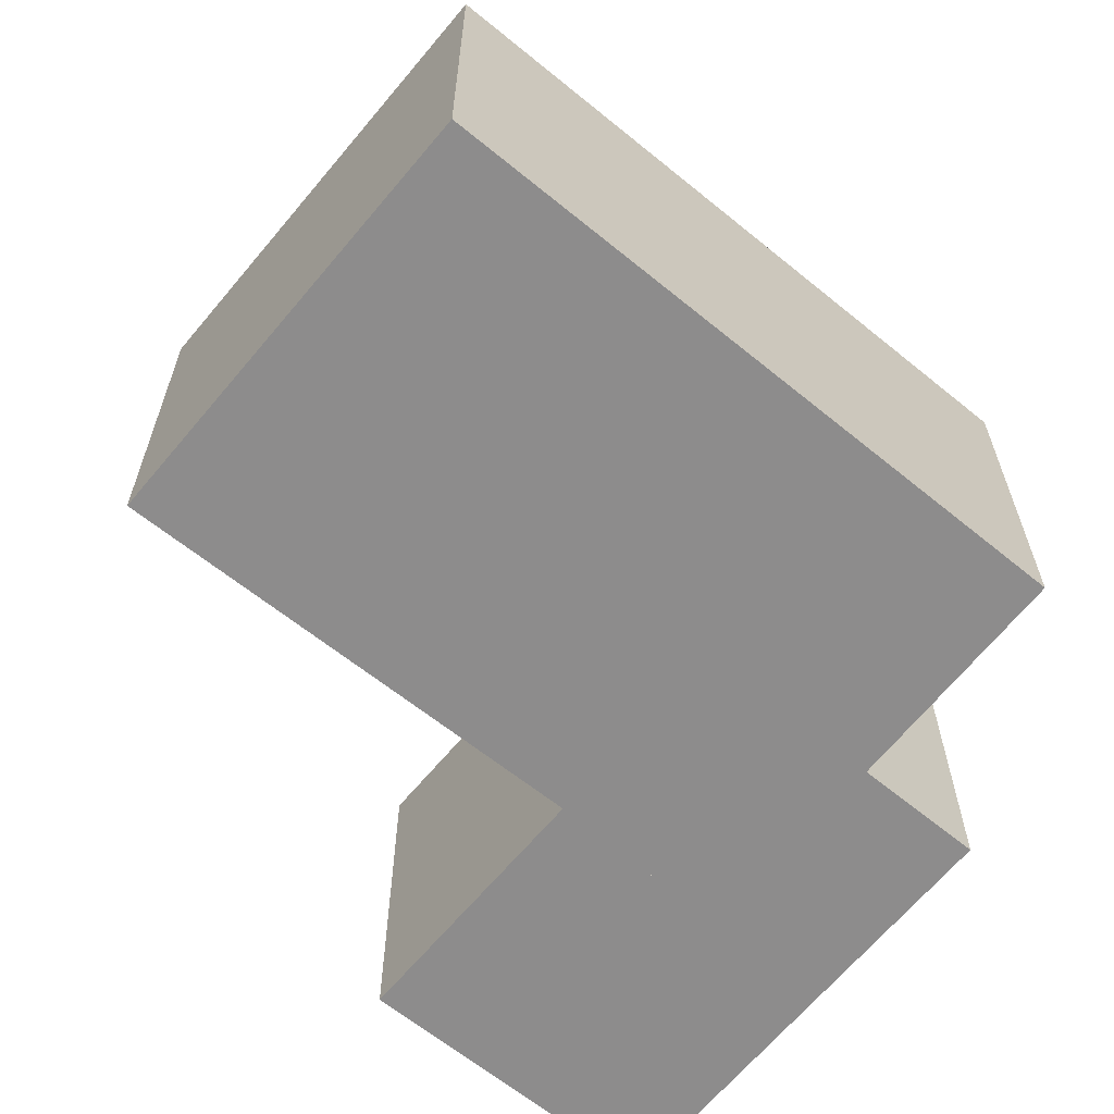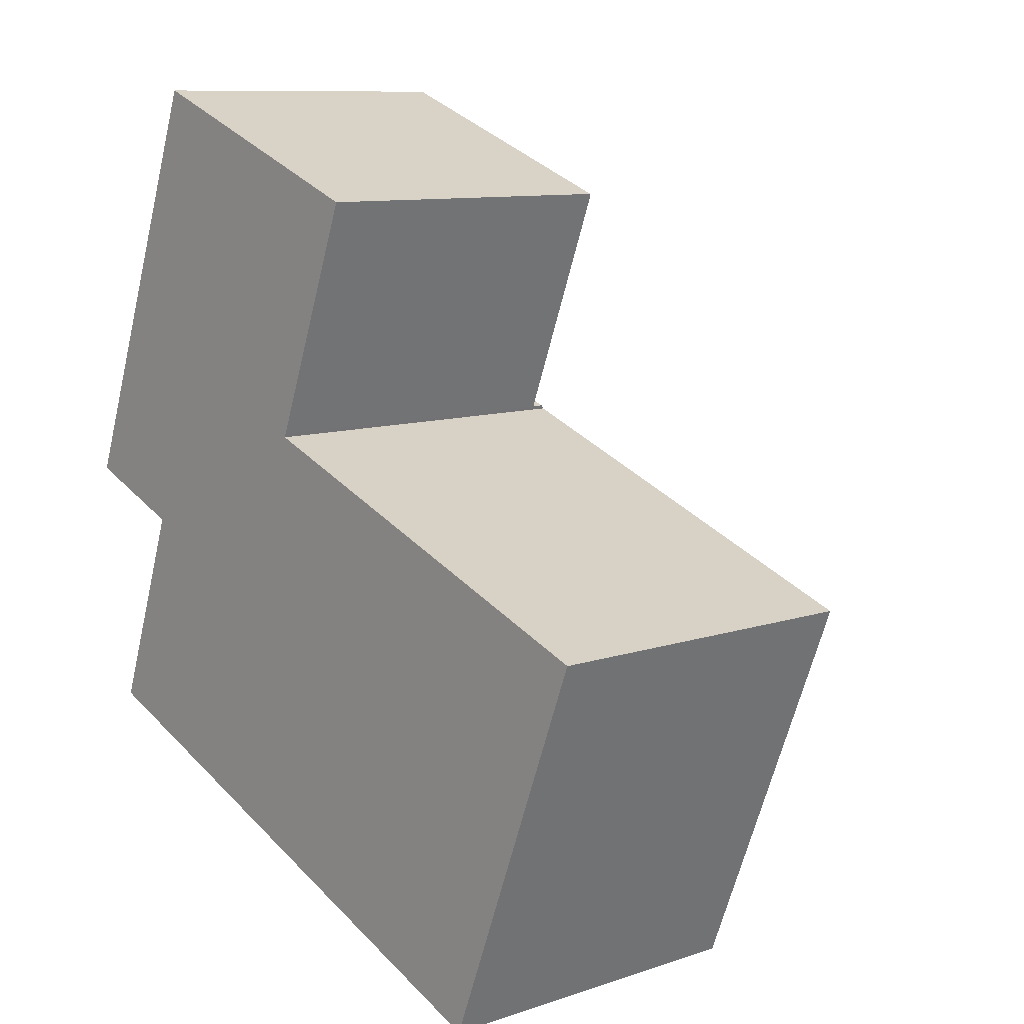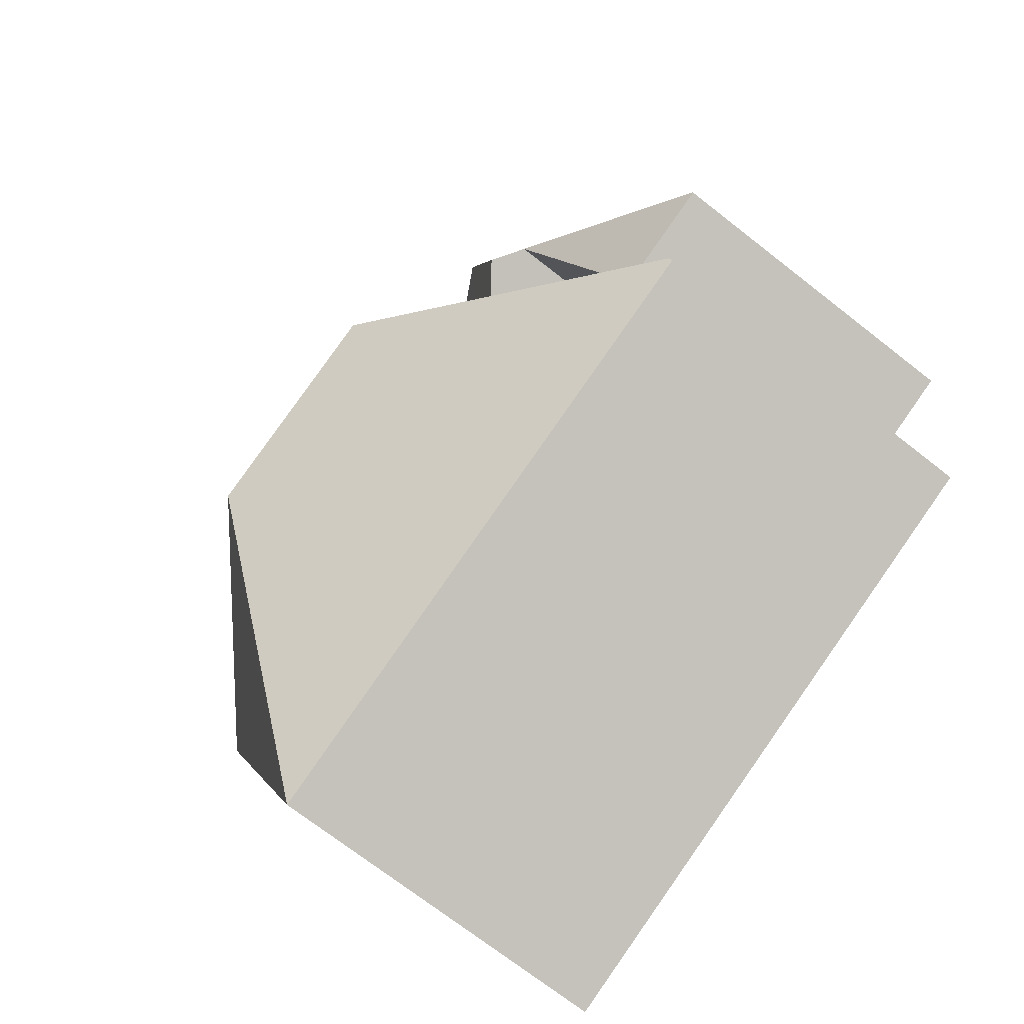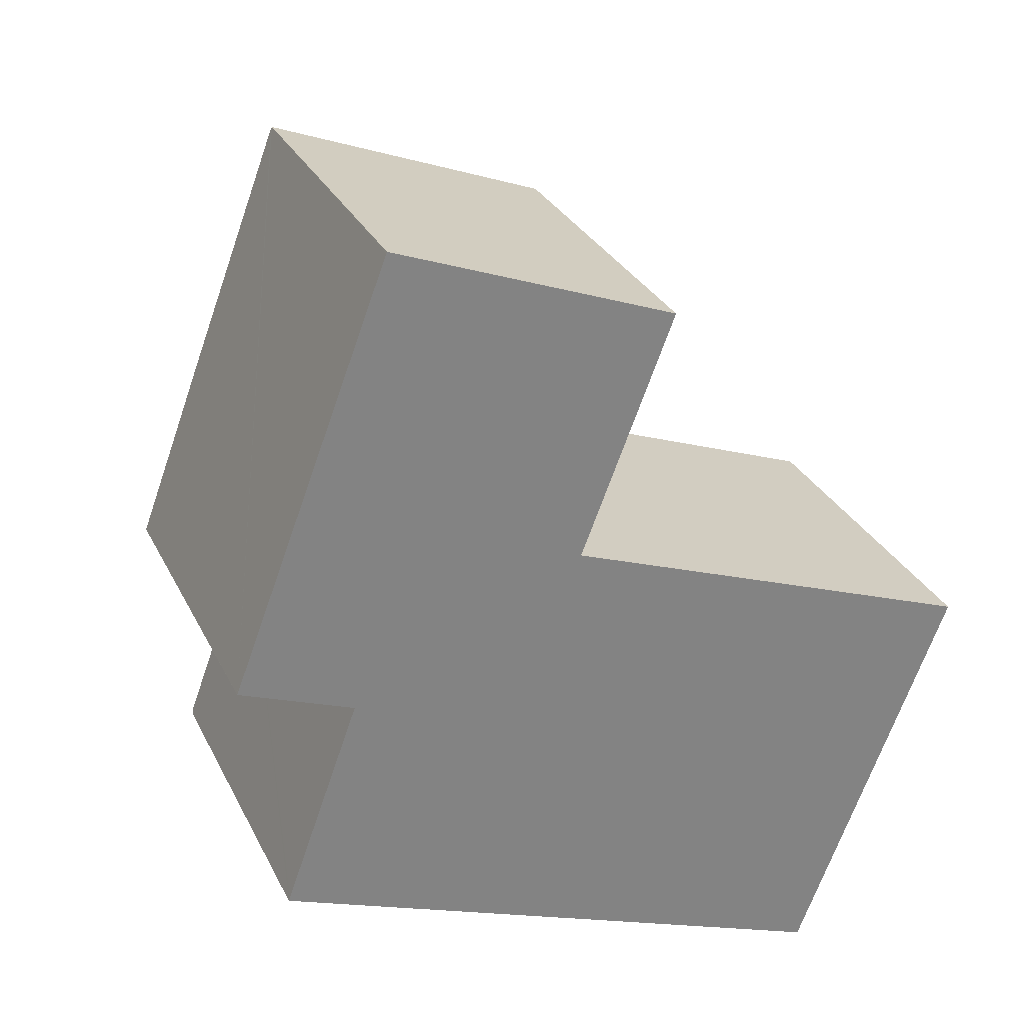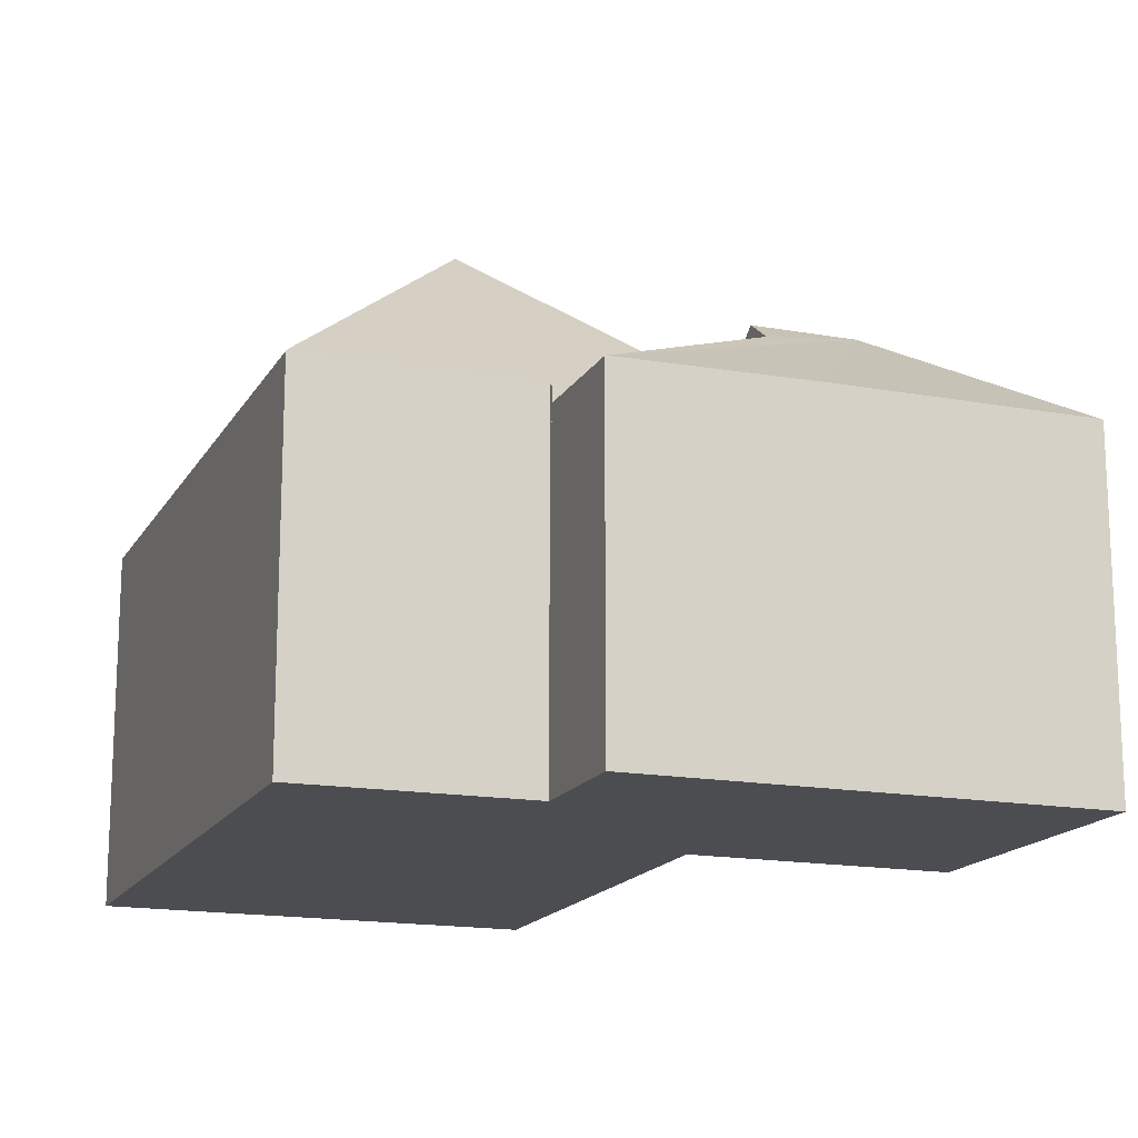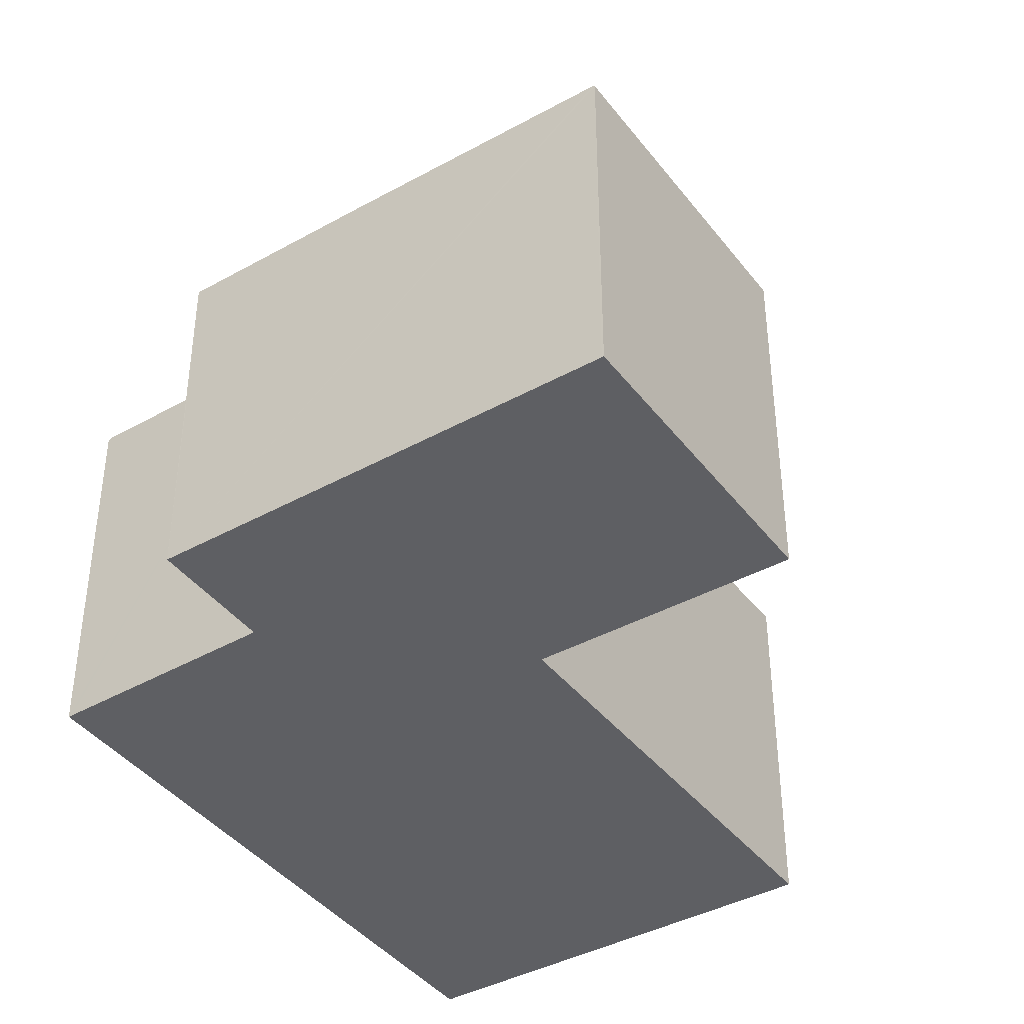
<metadata>
{"format":"obj","ext":"obj","renderer":"f3d","projection":"perspective","resolution":1024,"background":"white","views":[{"elev":-64.3,"azim":161.6,"up":"+Y"},{"elev":9.9,"azim":49.1,"up":"+Z"},{"elev":-71.8,"azim":-128.0,"up":"+Z"},{"elev":29.6,"azim":-22.4,"up":"+Z"},{"elev":-16.2,"azim":-89.6,"up":"+Y"},{"elev":-41.0,"azim":-35.2,"up":"+Y"}]}
</metadata>
<code>
v  2.128 8.481 -2.762
v  7.312 13.03 -3.224
v  0.933 8.539 -6.056
v  2.742 8.455 -1.068
v  4.317 8.36 3.369
v  2.644 8.36 -1.03
v  2.938 8.36 -0.256
v  12.13 13.05 -5.054
v  8.394 8.453 1.738
v  18.69 8.439 -2.113
v  5.051 8.366 3.095
v  8.038 8.362 1.978
v  8.43 8.362 1.831
v  18.44 8.451 -2.762
v  14.99 8.442 -11.58
v  0.904 8.461 -6.137
v  0.904 3.758e-16 -6.137
v  0.933 3.708e-16 -6.056
v  2.742 6.54e-17 -1.068
v  2.128 1.691e-16 -2.762
v  2.644 6.307e-17 -1.03
v  4.317 -2.063e-16 3.369
v  2.938 1.568e-17 -0.256
v  14.99 7.091e-16 -11.58
v  8.038 -1.211e-16 1.978
v  8.43 -1.121e-16 1.831
v  5.051 -1.895e-16 3.095
v  8.394 -1.064e-16 1.738
v  18.69 1.294e-16 -2.113
v  18.44 1.691e-16 -2.762
v  3.843 8.025 10.11
v  10.62 8.068 7.508
v  10.61 8.089 7.48
v  8.43 8.071 1.831
v  5.936 10.58 5.39
v  5.051 10.58 3.095
v  3.825 8.057 10.06
v  4.317 10.04 3.369
v  0.014 8.021 0.035
v  2.644 8.002 -1.03
v  0 8.005 4.902e-16
v  1.659 8.021 4.363
v  1.659 8.064 4.363
v  0 0 0
v  3.825 -6.161e-16 10.06
v  3.843 -6.189e-16 10.11
v  0.014 -2.143e-18 0.035
v  1.659 -2.672e-16 4.363
v  10.62 -4.597e-16 7.508
v  10.61 -4.58e-16 7.48
g defaultobject
f 1 2 3
f 2 1 4
f 2 4 5
f 5 4 6
f 5 6 7
f 8 9 10
f 9 8 2
f 9 2 5
f 9 5 11
f 9 11 12
f 12 13 9
f 14 8 10
f 8 14 15
f 3 15 16
f 15 3 2
f 15 2 8
f 16 1 3
f 1 16 17
f 1 17 4
f 4 17 18
f 4 18 19
f 19 18 20
f 21 7 6
f 7 21 5
f 5 21 22
f 22 21 23
f 19 6 4
f 6 19 21
f 15 17 16
f 17 15 24
f 22 11 5
f 11 22 12
f 12 22 13
f 13 22 25
f 13 25 26
f 25 22 27
f 28 10 9
f 10 28 29
f 13 28 9
f 28 13 26
f 29 14 10
f 14 29 15
f 15 29 24
f 24 29 30
f 25 28 26
f 21 19 23
f 28 30 29
f 30 28 24
f 24 28 17
f 17 28 25
f 17 25 27
f 17 27 20
f 20 27 19
f 19 27 22
f 19 22 23
f 17 20 18
f 31 32 33
f 34 35 33
f 35 34 12
f 35 12 36
f 31 33 37
f 35 37 33
f 35 36 38
f 7 39 38
f 39 7 40
f 39 40 41
f 35 38 39
f 35 39 42
f 35 43 37
f 42 43 35
f 44 39 41
f 39 44 43
f 43 44 37
f 37 44 31
f 31 44 45
f 31 45 46
f 45 44 47
f 45 47 48
f 31 49 32
f 49 31 46
f 32 34 33
f 34 32 49
f 34 49 26
f 26 49 50
f 22 7 38
f 7 22 40
f 40 22 21
f 21 22 23
f 12 38 36
f 38 12 34
f 38 34 22
f 22 34 27
f 27 34 25
f 25 34 26
f 40 44 41
f 44 40 21
f 21 47 44
f 47 21 48
f 48 21 23
f 48 23 22
f 48 22 45
f 45 22 27
f 45 27 25
f 45 25 46
f 46 25 49
f 49 25 50
f 50 25 26

</code>
